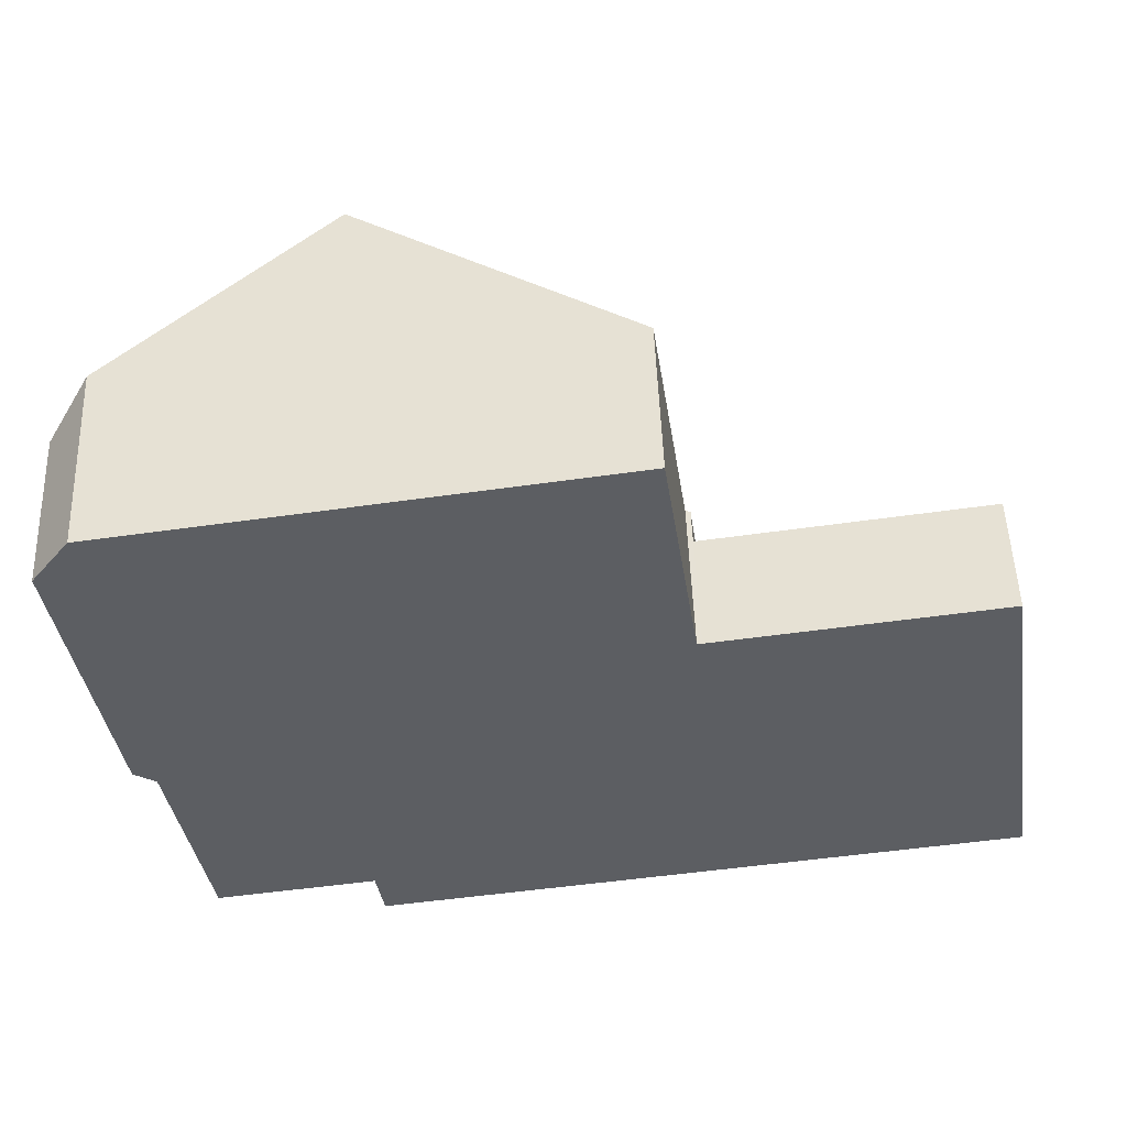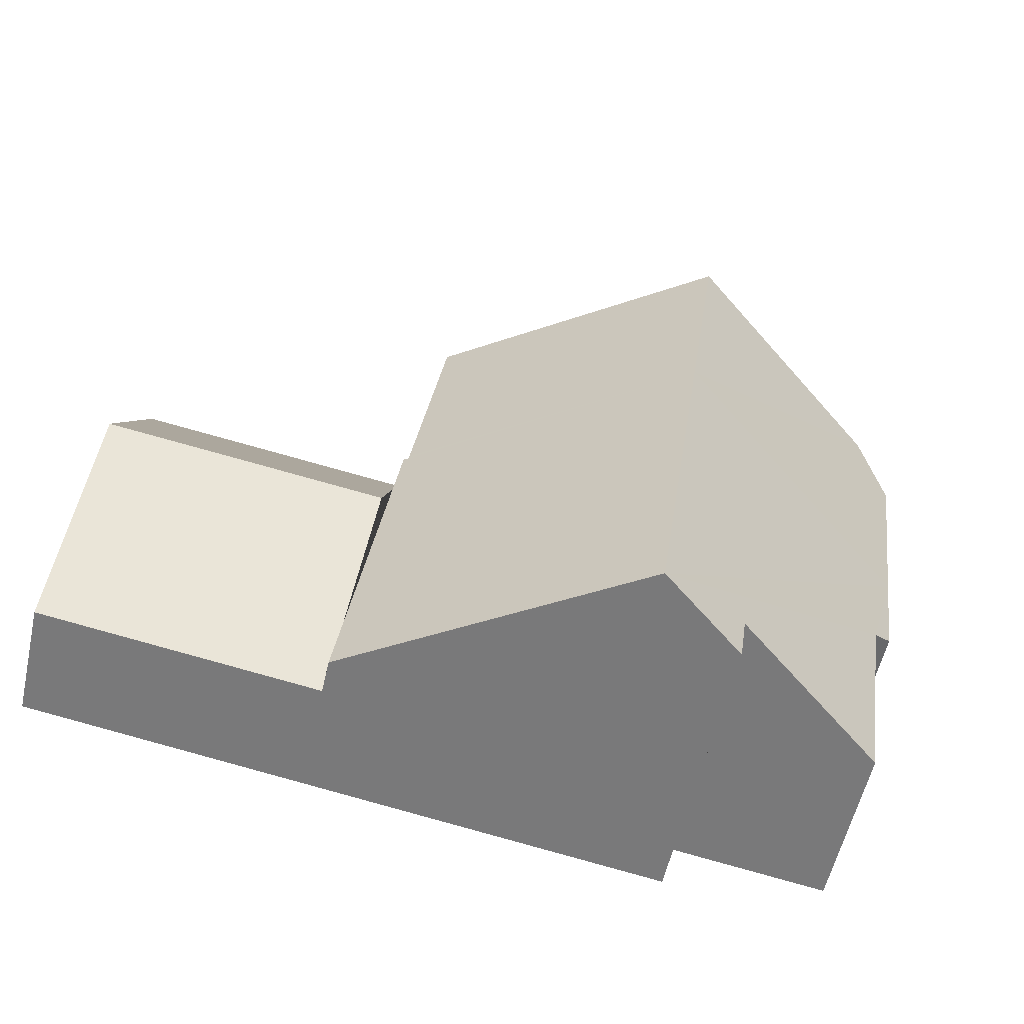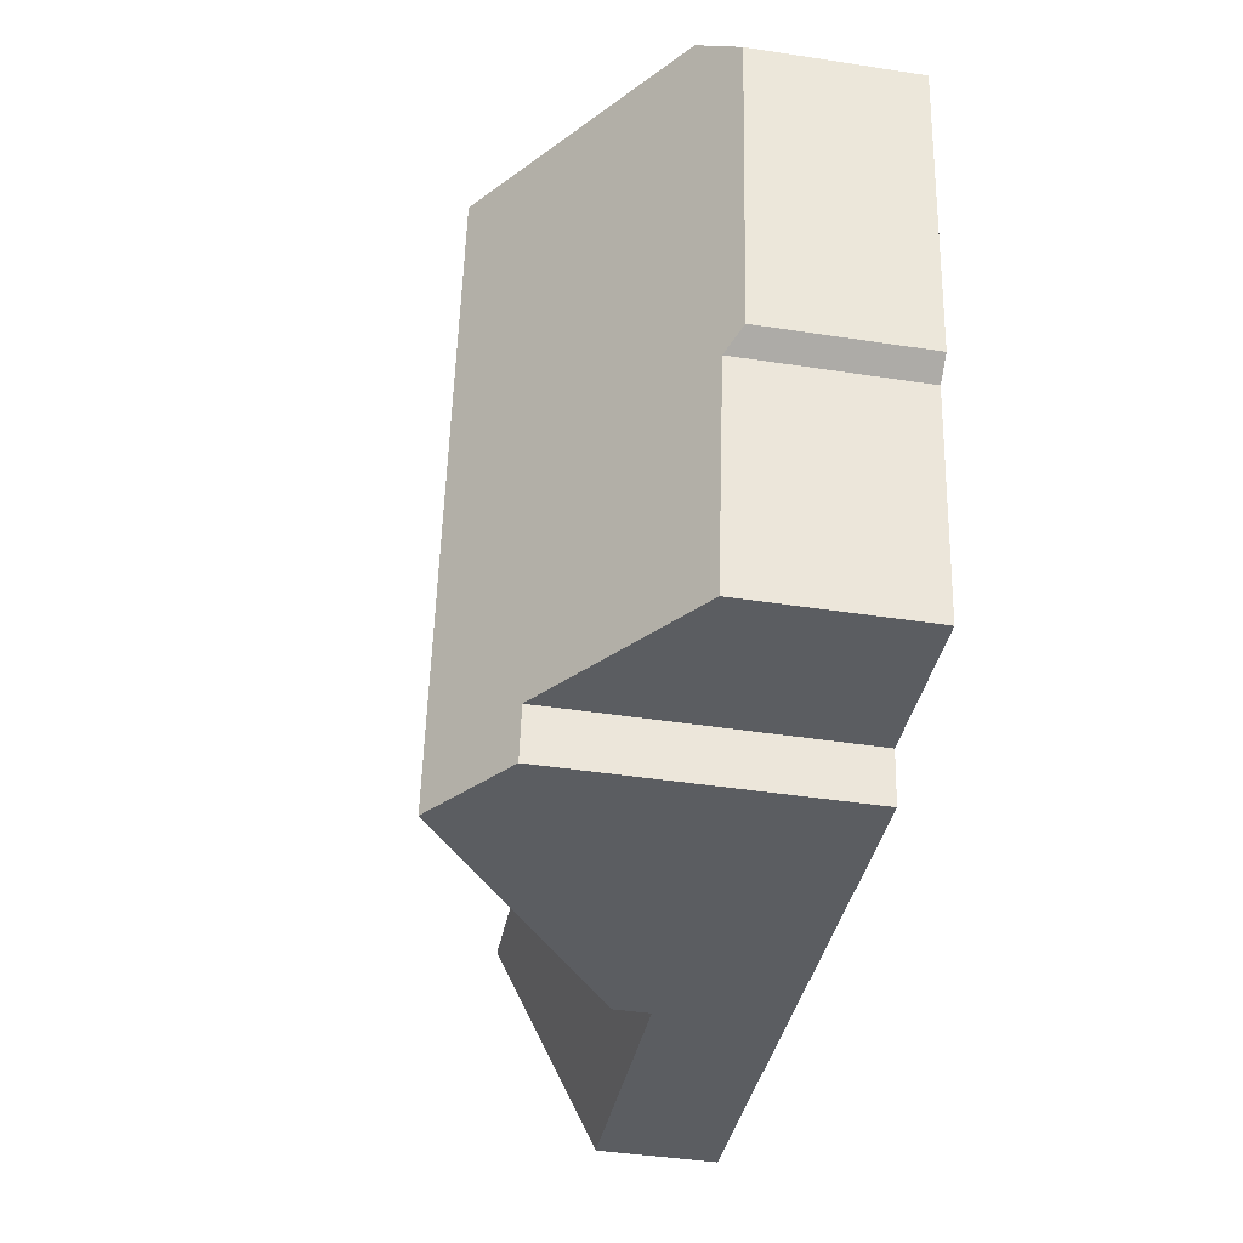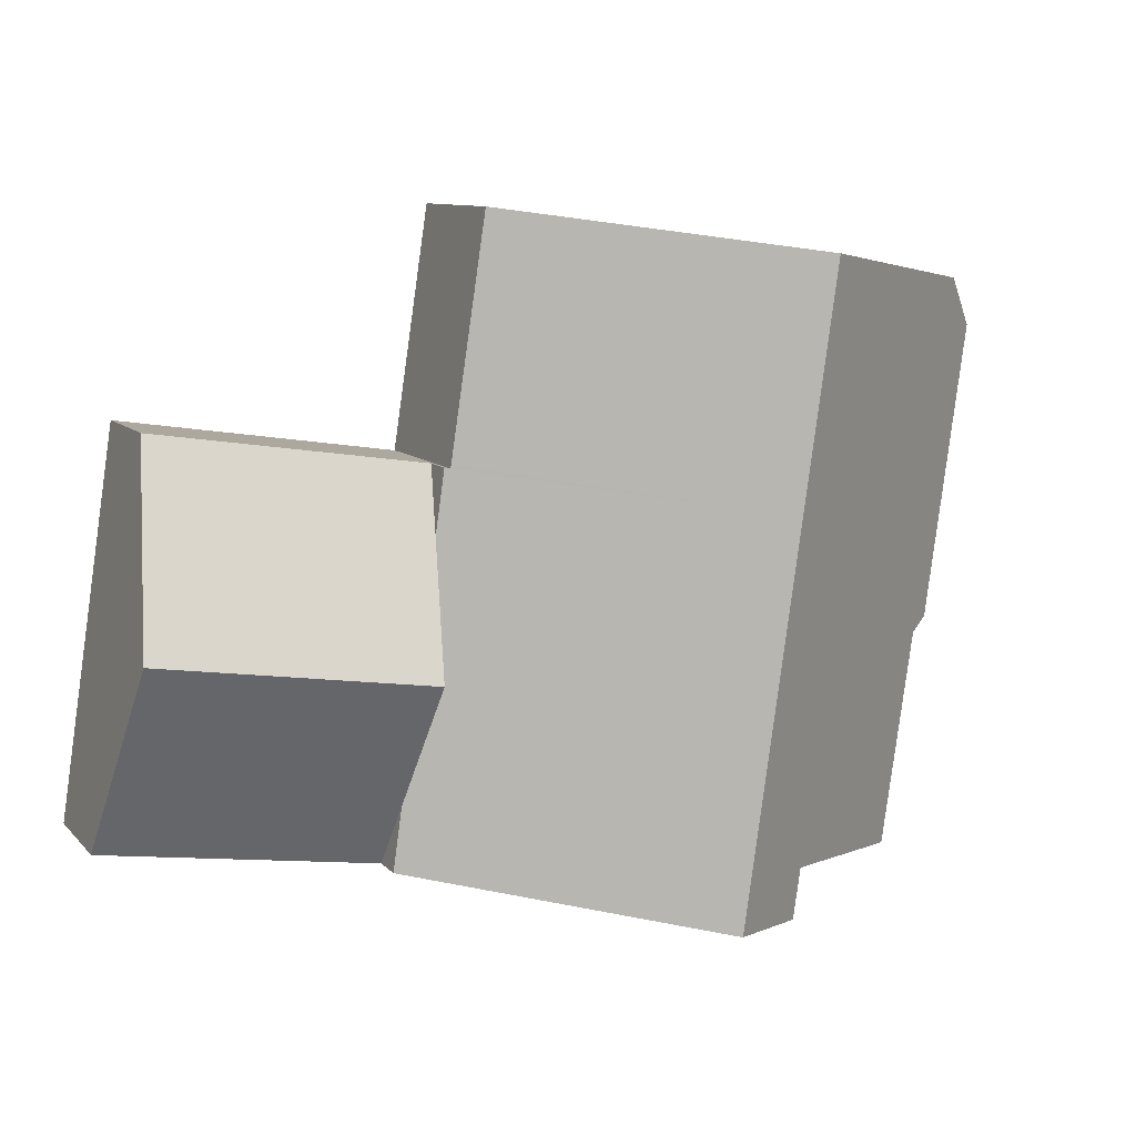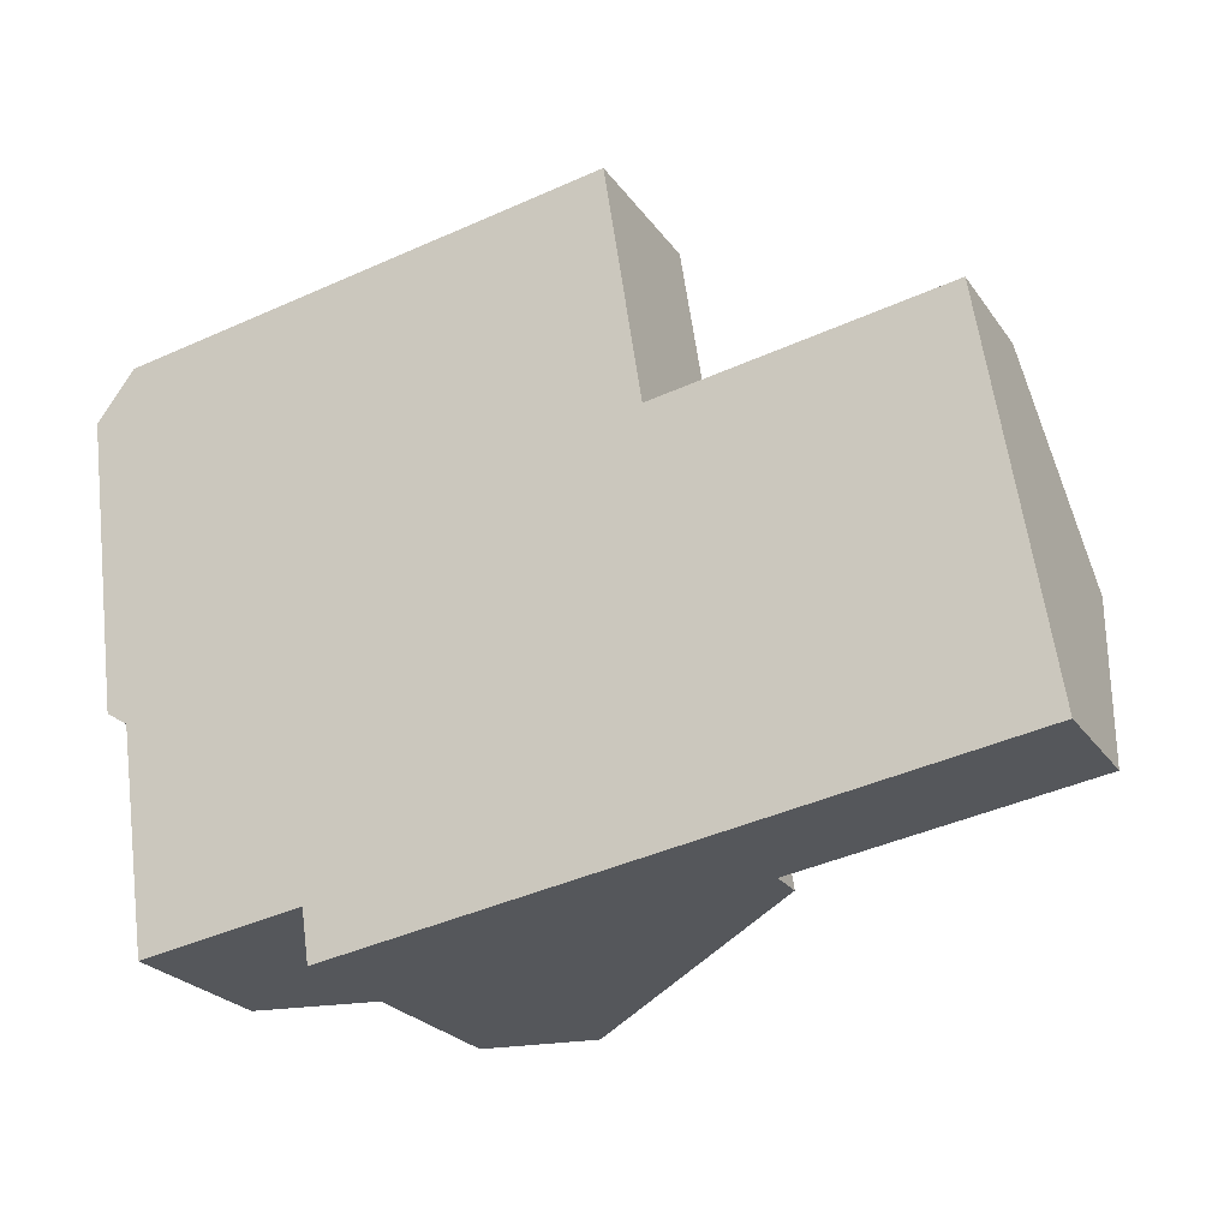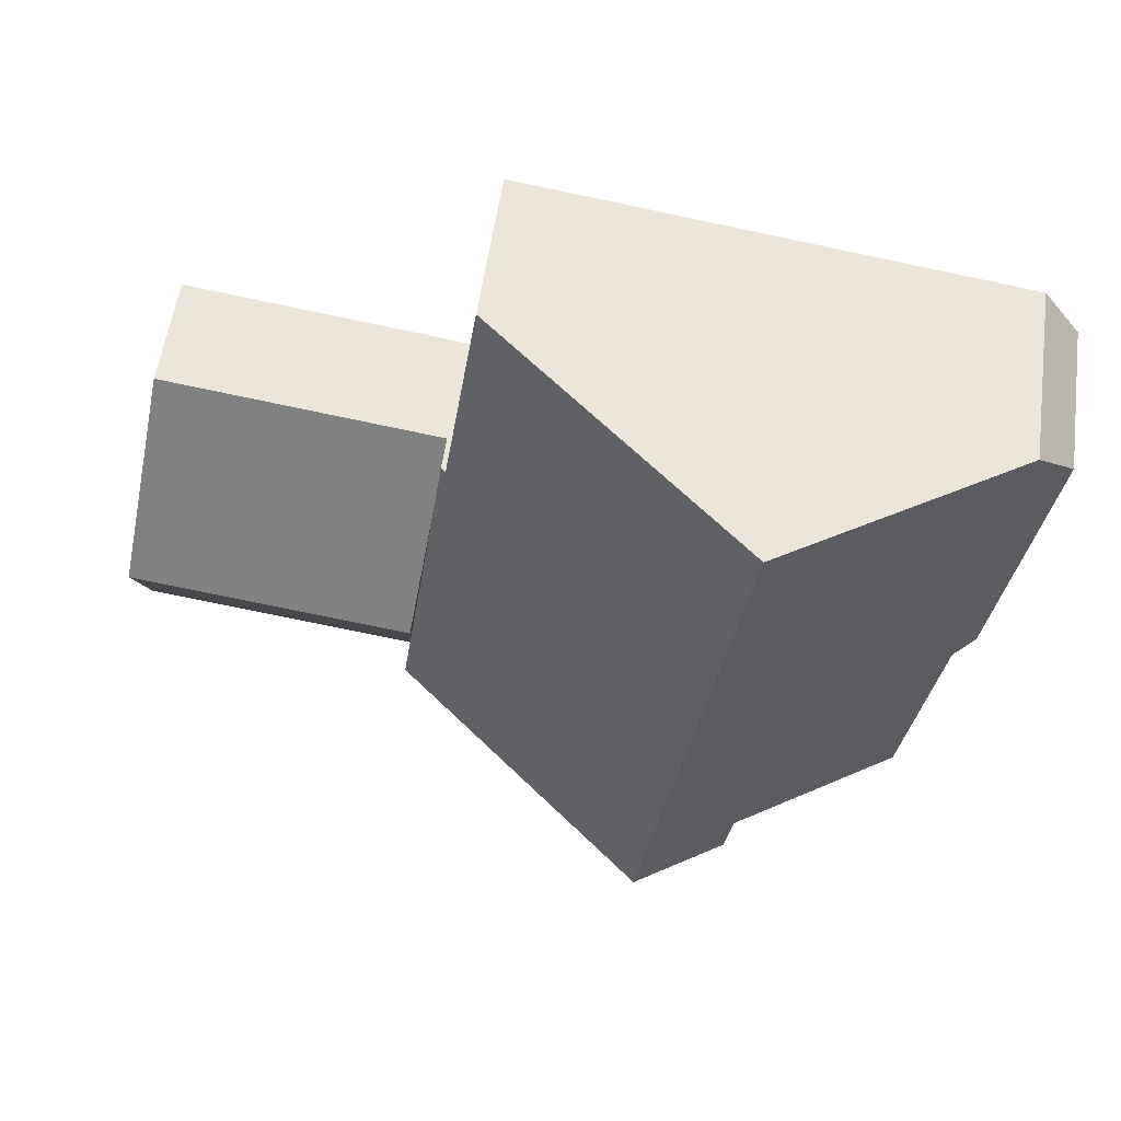
<metadata>
{"format":"obj","ext":"obj","renderer":"f3d","projection":"perspective","resolution":1024,"background":"white","views":[{"elev":51.9,"azim":-2.1,"up":"+Z"},{"elev":-57.2,"azim":167.3,"up":"+Z"},{"elev":-44.0,"azim":-100.2,"up":"+Z"},{"elev":9.8,"azim":156.1,"up":"+Z"},{"elev":-24.5,"azim":26.6,"up":"+Z"},{"elev":56.9,"azim":-171.9,"up":"+Z"}]}
</metadata>
<code>
v  6.949 8.121 -3.633
v  0.882 4.366 1.17
v  6.145 8.121 1.963
v  0 3.632 2.224e-16
v  0.636 3.616 -4.585
v  8.27 8.121 -12.82
v  1.479 3.927 -7.349
v  0.975 3.608 -7.028
v  6.017 6.637 -11.93
v  6.198 6.643 -13.13
v  2.254 3.952 -12.49
v  13.61 3.537 -4.291
v  13.27 3.619 -2.781
v  13.39 3.537 -2.764
v  13.26 3.62 -2.682
v  12.41 3.647 2.909
v  14.04 3.537 -7.306
v  14.47 3.537 -10.32
v  14.69 3.537 -11.85
v  0.882 -7.164e-17 1.17
v  0 0 0
v  6.145 -1.202e-16 1.963
v  12.41 -1.781e-16 2.909
v  13.27 1.703e-16 -2.781
v  13.39 1.692e-16 -2.764
v  13.26 1.642e-16 -2.682
v  13.61 2.627e-16 -4.291
v  14.04 4.474e-16 -7.306
v  14.47 6.319e-16 -10.32
v  14.69 7.254e-16 -11.85
v  8.27 7.848e-16 -12.82
v  6.198 8.039e-16 -13.13
v  6.017 7.303e-16 -11.93
v  2.254 7.65e-16 -12.49
v  1.479 4.5e-16 -7.349
v  0.636 2.807e-16 -4.585
v  0.975 4.303e-16 -7.028
v  20.61 5.148 -6.315
v  14.04 5.148 -7.306
v  14.69 2.721 -11.85
v  21.3 2.721 -10.85
v  19.93 2.721 -1.778
v  13.39 2.721 -2.764
v  21.3 6.645e-16 -10.85
v  20.61 3.867e-16 -6.315
v  19.93 1.089e-16 -1.778
g defaultobject
f 1 2 3
f 2 1 4
f 4 1 5
f 5 1 6
f 5 6 7
f 5 7 8
f 7 6 9
f 9 6 10
f 11 7 9
f 12 13 14
f 15 3 16
f 3 15 1
f 1 15 13
f 1 13 6
f 6 13 12
f 6 12 17
f 6 17 18
f 6 18 19
f 4 20 2
f 20 4 21
f 20 3 2
f 3 20 16
f 16 20 22
f 16 22 23
f 24 14 13
f 14 24 25
f 23 15 16
f 15 23 26
f 15 26 13
f 13 26 24
f 25 12 14
f 12 25 17
f 17 25 27
f 17 27 28
f 17 28 18
f 18 28 29
f 18 29 19
f 19 29 30
f 30 6 19
f 6 30 31
f 6 31 10
f 10 31 32
f 33 11 9
f 11 33 34
f 32 9 10
f 9 32 33
f 34 7 11
f 7 34 35
f 5 21 4
f 21 5 8
f 21 8 36
f 36 8 37
f 35 8 7
f 8 35 37
f 31 33 32
f 25 24 27
f 33 35 34
f 35 33 31
f 35 31 30
f 35 30 37
f 37 30 36
f 36 30 29
f 36 29 21
f 21 29 28
f 21 28 27
f 21 27 20
f 20 27 22
f 22 27 24
f 22 24 26
f 22 26 23
f 38 18 39
f 18 38 40
f 40 38 41
f 42 12 43
f 12 42 39
f 39 42 38
f 38 44 41
f 44 38 42
f 44 42 45
f 45 42 46
f 44 40 41
f 40 44 30
f 30 18 40
f 18 30 39
f 39 30 29
f 39 29 12
f 12 29 28
f 12 28 27
f 12 27 43
f 43 27 25
f 25 42 43
f 42 25 46
f 45 30 44
f 30 45 46
f 30 46 27
f 27 46 25
f 30 27 29
f 29 27 28

</code>
